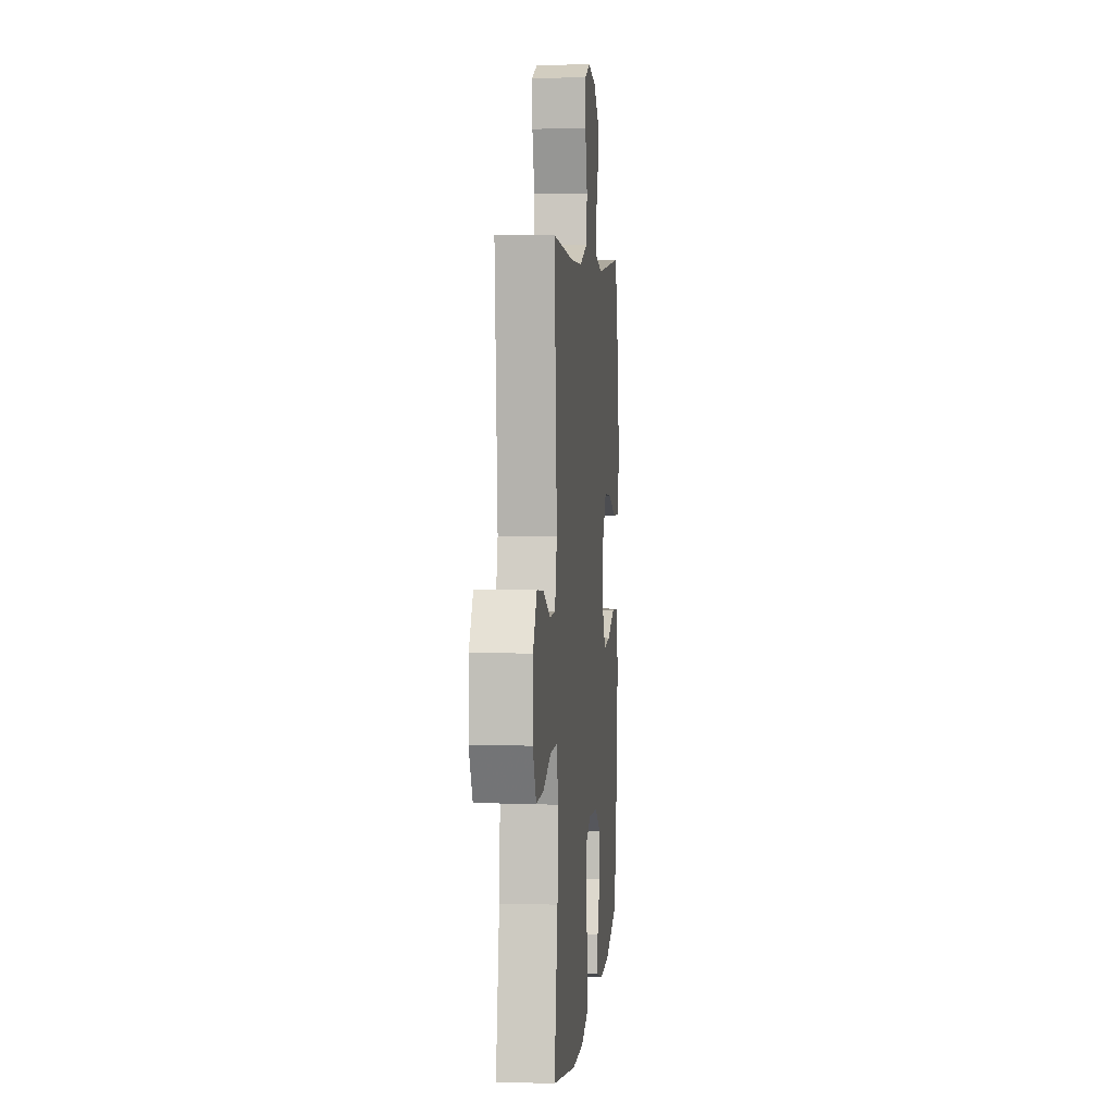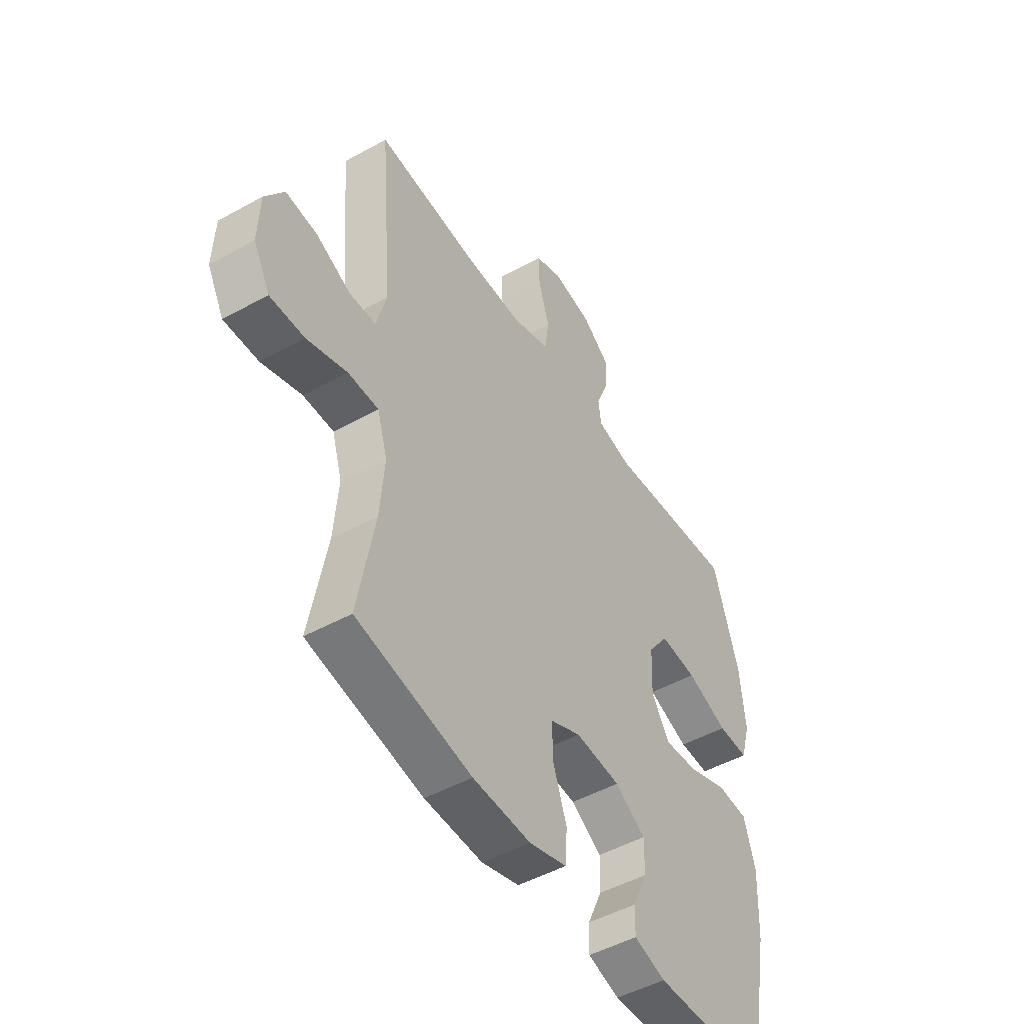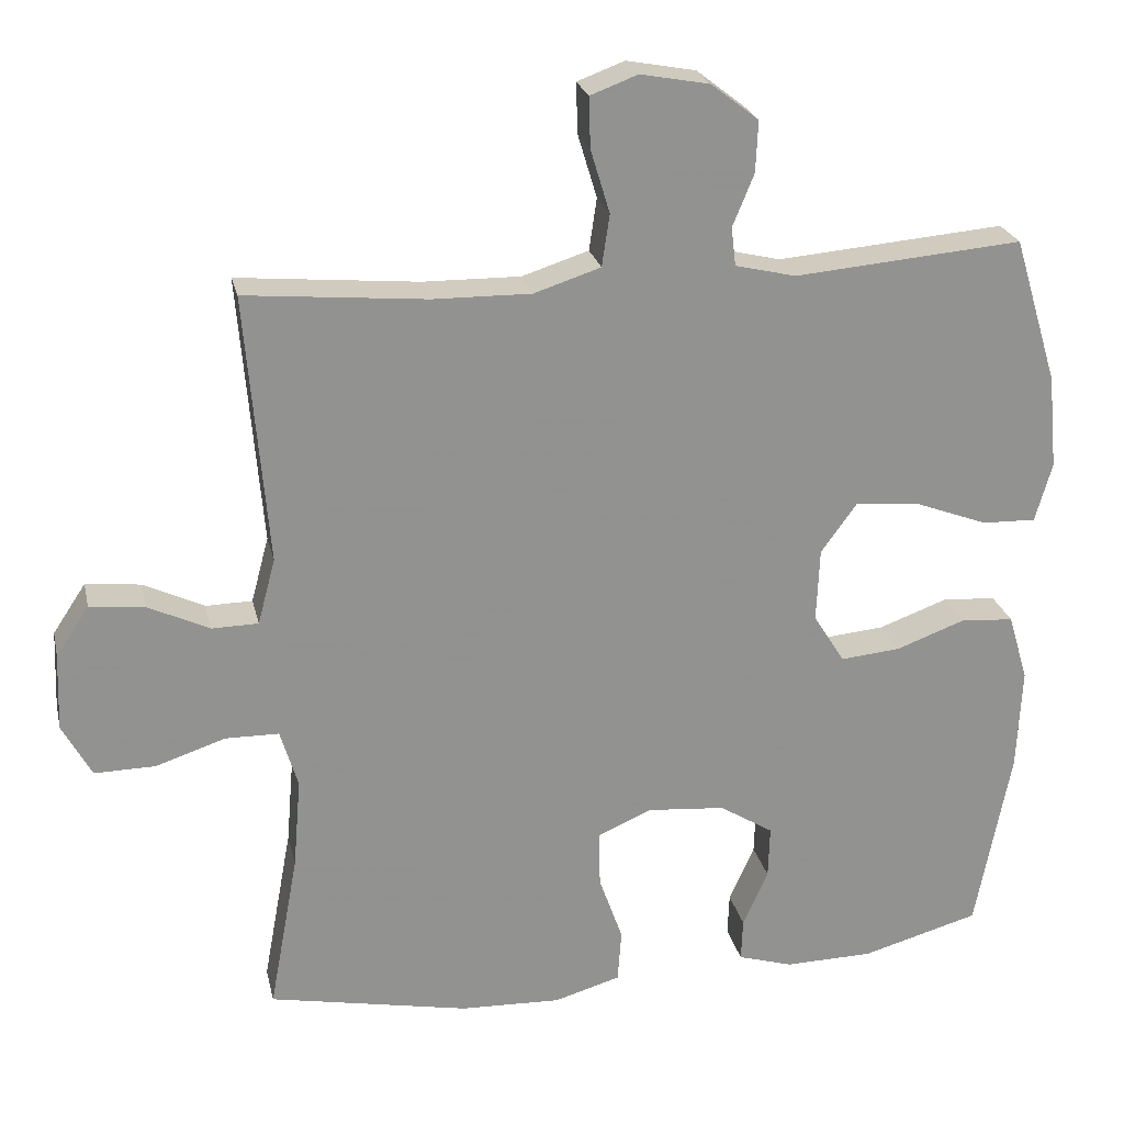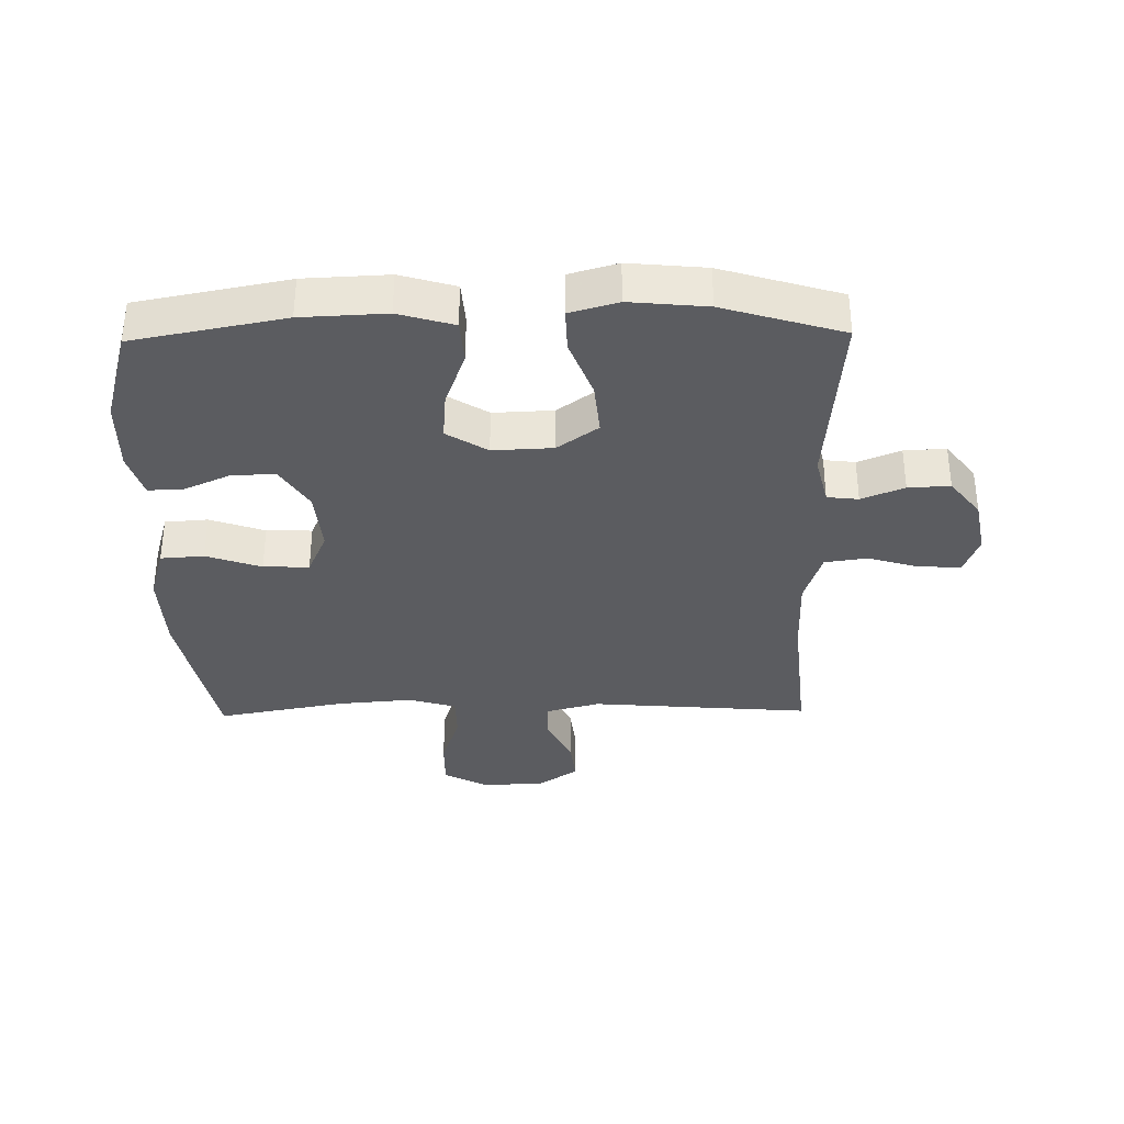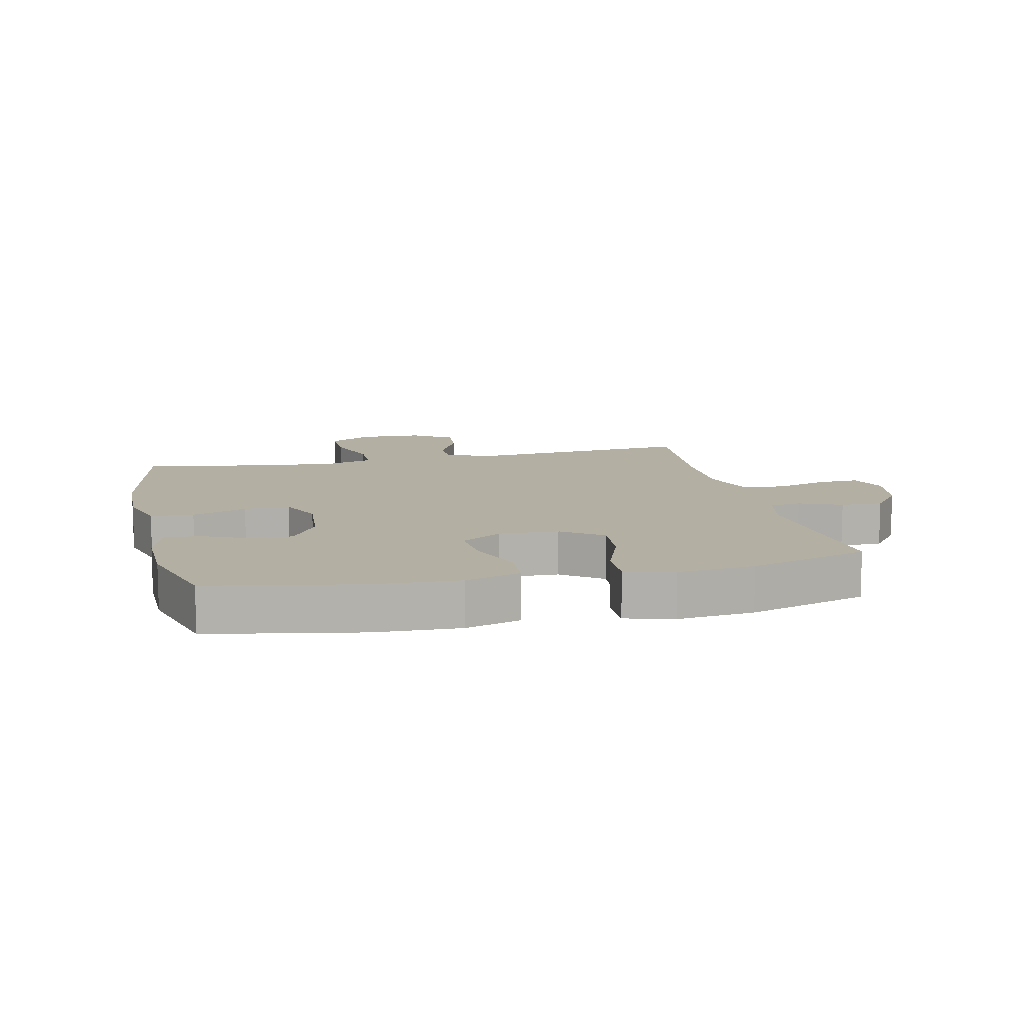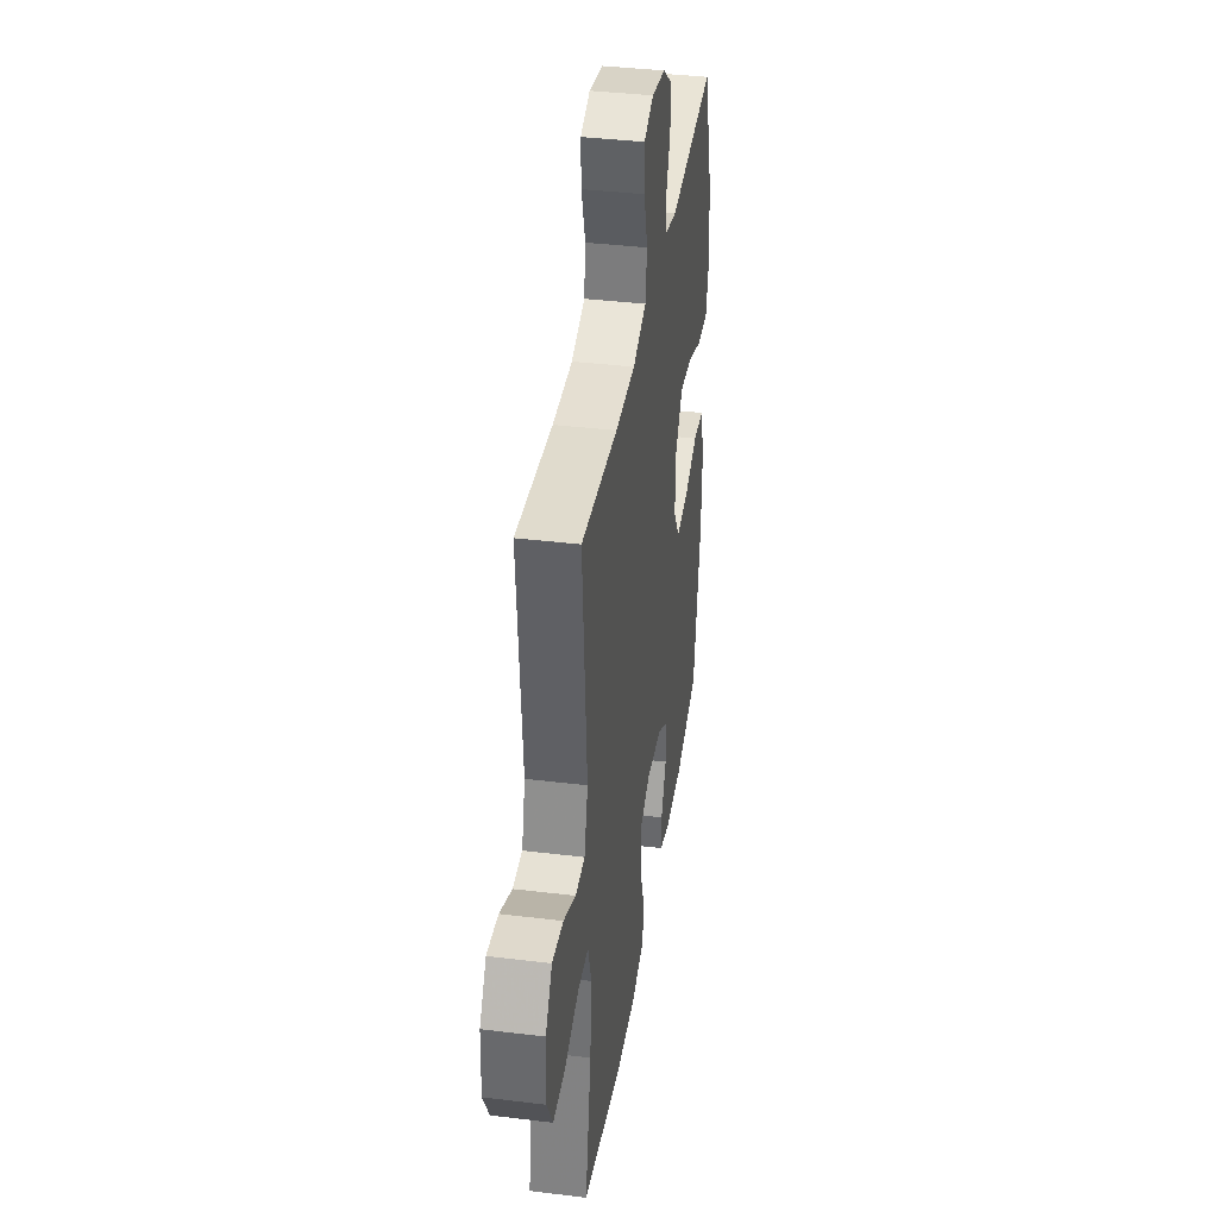
<metadata>
{"format":"obj","ext":"obj","renderer":"f3d","projection":"perspective","resolution":1024,"background":"white","views":[{"elev":4.6,"azim":95.3,"up":"+Z"},{"elev":-48.6,"azim":121.7,"up":"+Z"},{"elev":24.0,"azim":167.5,"up":"+Z"},{"elev":-34.7,"azim":-89.0,"up":"+Y"},{"elev":11.2,"azim":-103.0,"up":"+Y"},{"elev":38.3,"azim":98.8,"up":"+Z"}]}
</metadata>
<code>
v 0.5 0.07 -0.5
v 0.238 0.07 -0.552
v 0.106 0.07 -0.557
v 0.02 0.07 -0.532
v 0.015 0.07 -0.463
v 0.046 0.07 -0.375
v 0.048 0.07 -0.302
v -0.022 0.07 -0.271
v -0.125 0.07 -0.28
v -0.195 0.07 -0.324
v -0.193 0.07 -0.393
v -0.16 0.07 -0.467
v -0.158 0.07 -0.523
v -0.23 0.07 -0.545
v -0.346 0.07 -0.543
v -0.5 0.07 -0.5
v -0.546 0.07 -0.259
v -0.552 0.07 -0.124
v -0.526 0.07 -0.036
v -0.456 0.07 -0.031
v -0.366 0.07 -0.064
v -0.288 0.07 -0.071
v -0.247 0.07 -0.006
v -0.251 0.07 0.09
v -0.298 0.07 0.155
v -0.383 0.07 0.147
v -0.478 0.07 0.111
v -0.548 0.07 0.109
v -0.57 0.07 0.186
v -0.558 0.07 0.309
v -0.5 0.07 0.5
v -0.202 0.07 0.475
v -0.123 0.07 0.494
v -0.117 0.07 0.544
v -0.145 0.07 0.612
v -0.148 0.07 0.679
v -0.086 0.07 0.727
v 0.004 0.07 0.744
v 0.066 0.07 0.721
v 0.064 0.07 0.655
v 0.039 0.07 0.572
v 0.049 0.07 0.504
v 0.136 0.07 0.476
v 0.264 0.07 0.478
v 0.5 0.07 0.5
v 0.471 0.07 0.148
v 0.494 0.07 0.062
v 0.555 0.07 0.061
v 0.634 0.07 0.099
v 0.706 0.07 0.107
v 0.749 0.07 0.042
v 0.753 0.07 -0.058
v 0.715 0.07 -0.128
v 0.636 0.07 -0.127
v 0.545 0.07 -0.097
v 0.475 0.07 -0.098
v 0.452 0.07 -0.174
v 0.462 0.07 -0.293
v 0.5 0 -0.5
v 0.238 0 -0.552
v 0.106 0 -0.557
v 0.02 0 -0.532
v 0.015 0 -0.463
v 0.046 0 -0.375
v 0.048 0 -0.302
v -0.022 0 -0.271
v -0.125 0 -0.28
v -0.195 0 -0.324
v -0.193 0 -0.393
v -0.16 0 -0.467
v -0.158 0 -0.523
v -0.23 0 -0.545
v -0.346 0 -0.543
v -0.5 0 -0.5
v -0.546 0 -0.259
v -0.552 0 -0.124
v -0.526 0 -0.036
v -0.456 0 -0.031
v -0.366 0 -0.064
v -0.288 0 -0.071
v -0.247 0 -0.006
v -0.251 0 0.09
v -0.298 0 0.155
v -0.383 0 0.147
v -0.478 0 0.111
v -0.548 0 0.109
v -0.57 0 0.186
v -0.558 0 0.309
v -0.5 0 0.5
v -0.202 0 0.475
v -0.123 0 0.494
v -0.117 0 0.544
v -0.145 0 0.612
v -0.148 0 0.679
v -0.086 0 0.727
v 0.004 0 0.744
v 0.066 0 0.721
v 0.064 0 0.655
v 0.039 0 0.572
v 0.049 0 0.504
v 0.136 0 0.476
v 0.264 0 0.478
v 0.5 0 0.5
v 0.471 0 0.148
v 0.494 0 0.062
v 0.555 0 0.061
v 0.634 0 0.099
v 0.706 0 0.107
v 0.749 0 0.042
v 0.753 0 -0.058
v 0.715 0 -0.128
v 0.636 0 -0.127
v 0.545 0 -0.097
v 0.475 0 -0.098
v 0.452 0 -0.174
v 0.462 0 -0.293
f 53 54 55
f 52 53 55
f 51 52 55
f 50 51 55
f 49 50 55
f 48 49 55
f 47 48 55 56
f 46 47 56 57
f 44 45 46
f 43 44 46 57
f 39 40 41
f 38 39 41
f 37 38 41
f 36 37 41
f 35 36 41
f 34 35 41
f 33 34 41 42
f 43 57 58
f 42 43 58
f 33 42 58
f 32 33 58
f 30 31 32
f 29 30 32
f 28 29 32
f 27 28 32
f 26 27 32
f 19 20 21
f 18 19 21
f 17 18 21
f 16 17 21
f 15 16 21
f 14 15 21
f 13 14 21
f 12 13 21
f 11 12 21
f 10 11 21 22
f 9 10 22 23
f 4 5 6
f 3 4 6
f 2 3 6
f 1 2 6
f 58 1 6
f 58 6 7
f 32 58 7 8
f 25 26 32
f 24 25 32
f 23 24 32
f 9 23 32
f 8 9 32
f 113 112 111
f 113 111 110
f 113 110 109
f 113 109 108
f 113 108 107
f 113 107 106
f 114 113 106 105
f 115 114 105 104
f 104 103 102
f 115 104 102 101
f 99 98 97
f 99 97 96
f 99 96 95
f 99 95 94
f 99 94 93
f 99 93 92
f 100 99 92 91
f 116 115 101
f 116 101 100
f 116 100 91
f 116 91 90
f 90 89 88
f 90 88 87
f 90 87 86
f 90 86 85
f 90 85 84
f 79 78 77
f 79 77 76
f 79 76 75
f 79 75 74
f 79 74 73
f 79 73 72
f 79 72 71
f 79 71 70
f 79 70 69
f 80 79 69 68
f 81 80 68 67
f 64 63 62
f 64 62 61
f 64 61 60
f 64 60 59
f 64 59 116
f 65 64 116
f 66 65 116 90
f 90 84 83
f 90 83 82
f 90 82 81
f 90 81 67
f 90 67 66
f 1 59 60 2
f 2 60 61 3
f 3 61 62 4
f 4 62 63 5
f 5 63 64 6
f 6 64 65 7
f 7 65 66 8
f 8 66 67 9
f 9 67 68 10
f 10 68 69 11
f 11 69 70 12
f 12 70 71 13
f 13 71 72 14
f 14 72 73 15
f 15 73 74 16
f 16 74 75 17
f 17 75 76 18
f 18 76 77 19
f 19 77 78 20
f 20 78 79 21
f 21 79 80 22
f 22 80 81 23
f 23 81 82 24
f 24 82 83 25
f 25 83 84 26
f 26 84 85 27
f 27 85 86 28
f 28 86 87 29
f 29 87 88 30
f 30 88 89 31
f 31 89 90 32
f 32 90 91 33
f 33 91 92 34
f 34 92 93 35
f 35 93 94 36
f 36 94 95 37
f 37 95 96 38
f 38 96 97 39
f 39 97 98 40
f 40 98 99 41
f 41 99 100 42
f 42 100 101 43
f 43 101 102 44
f 44 102 103 45
f 45 103 104 46
f 46 104 105 47
f 47 105 106 48
f 48 106 107 49
f 49 107 108 50
f 50 108 109 51
f 51 109 110 52
f 52 110 111 53
f 53 111 112 54
f 54 112 113 55
f 55 113 114 56
f 56 114 115 57
f 57 115 116 58
f 58 116 59 1

</code>
